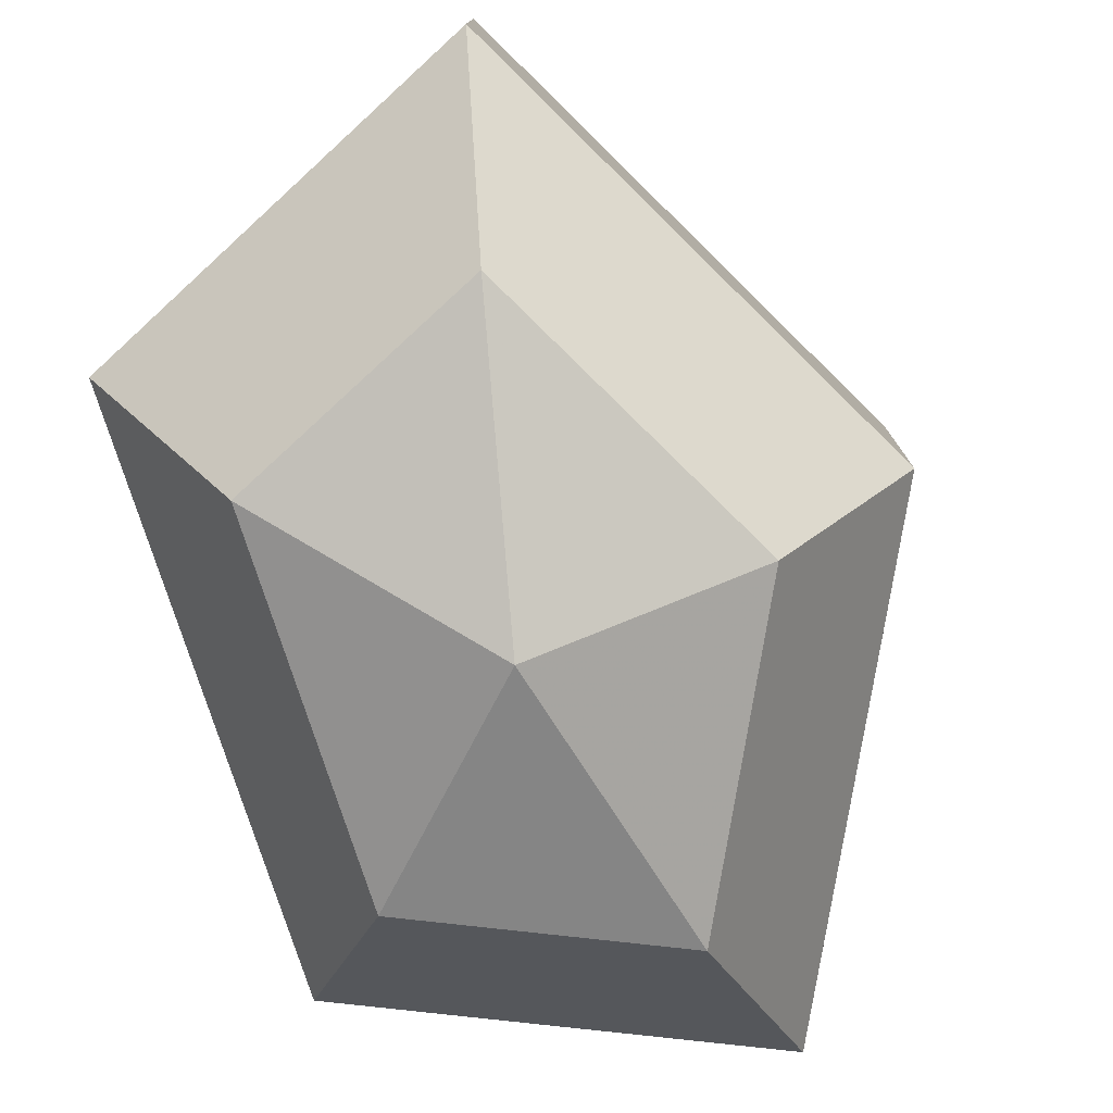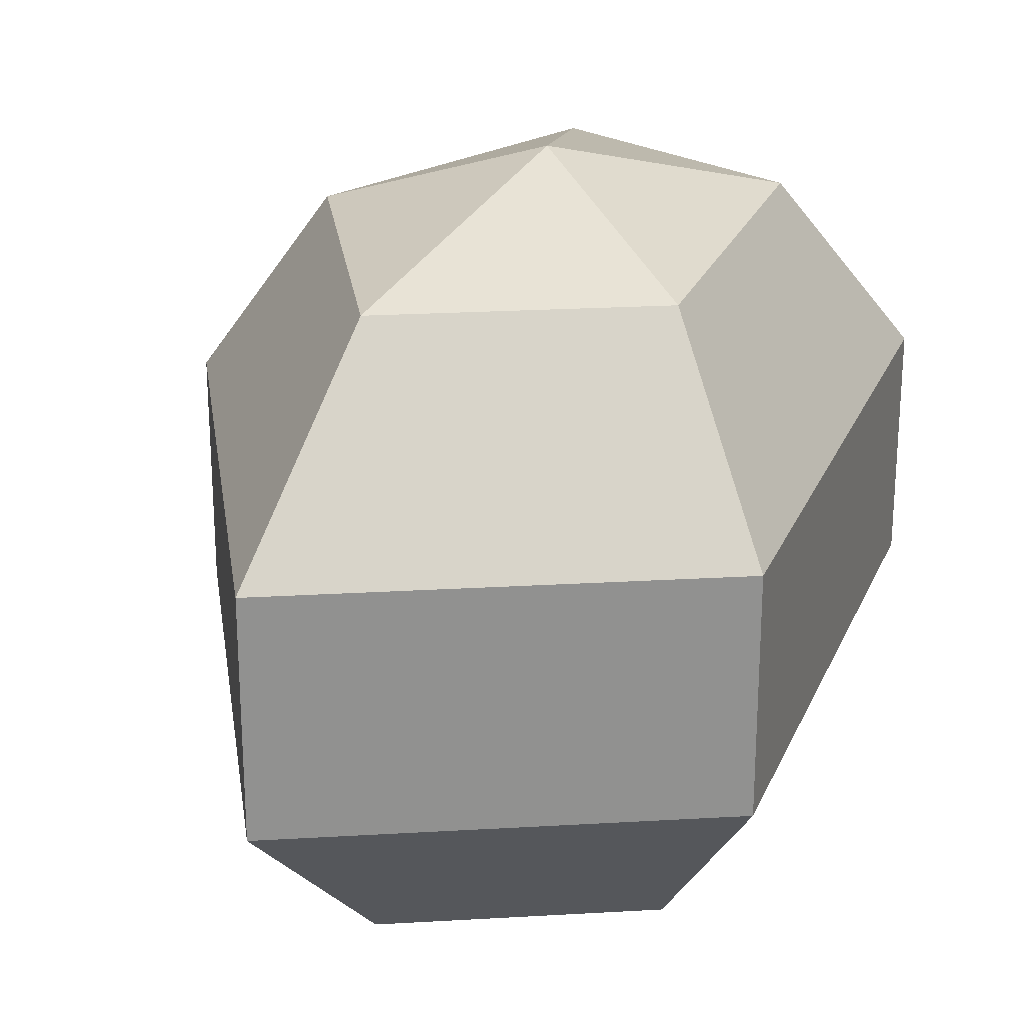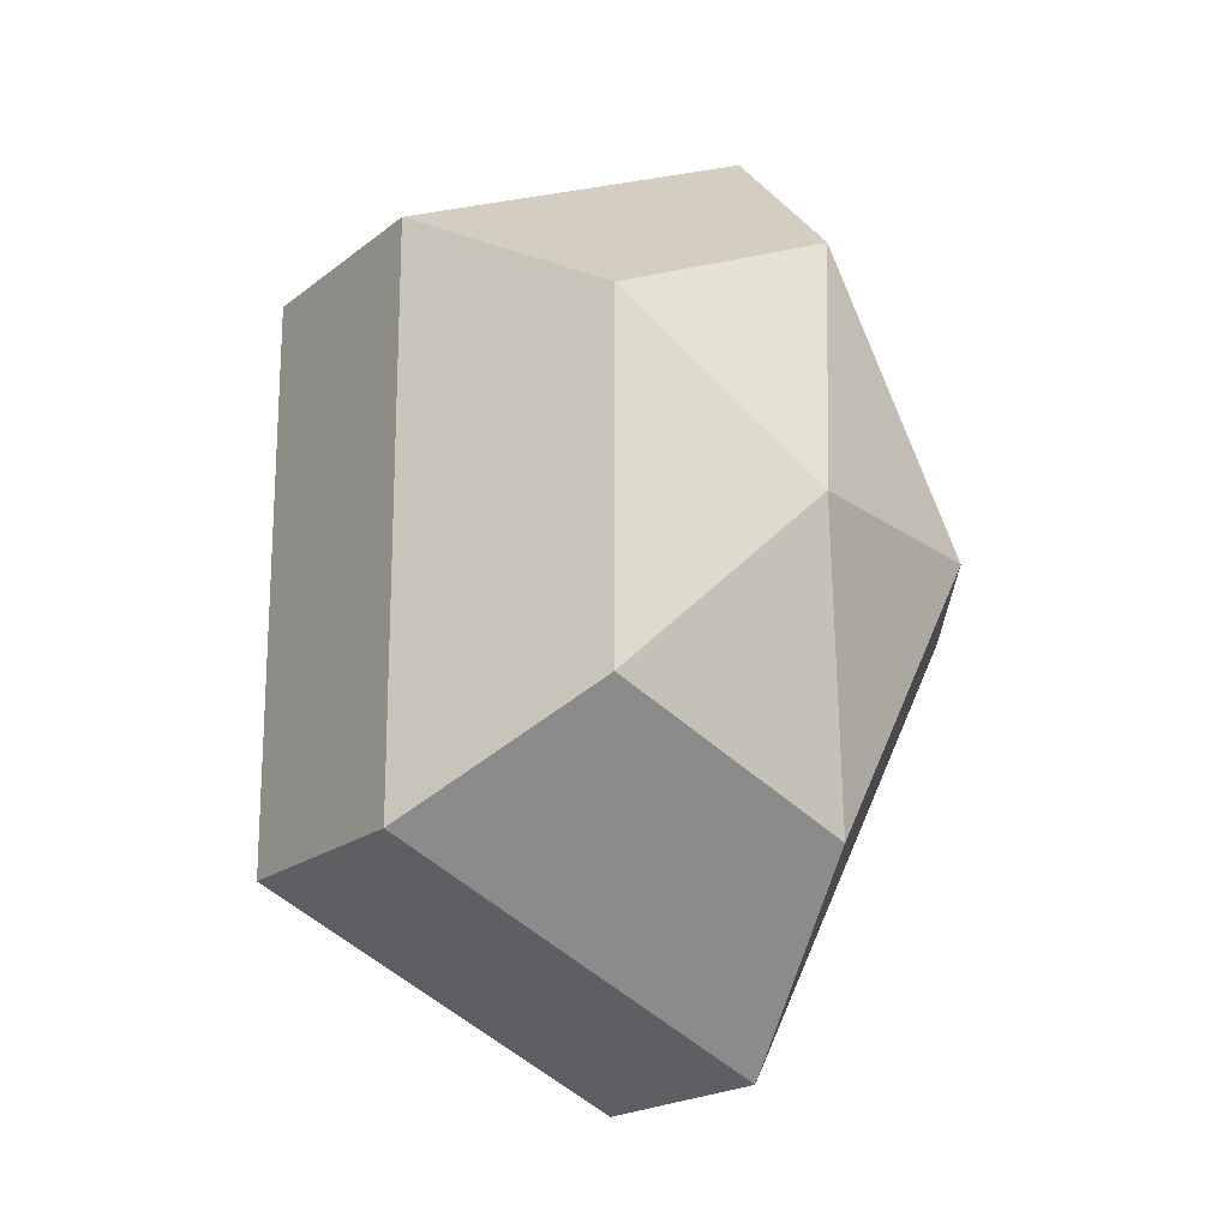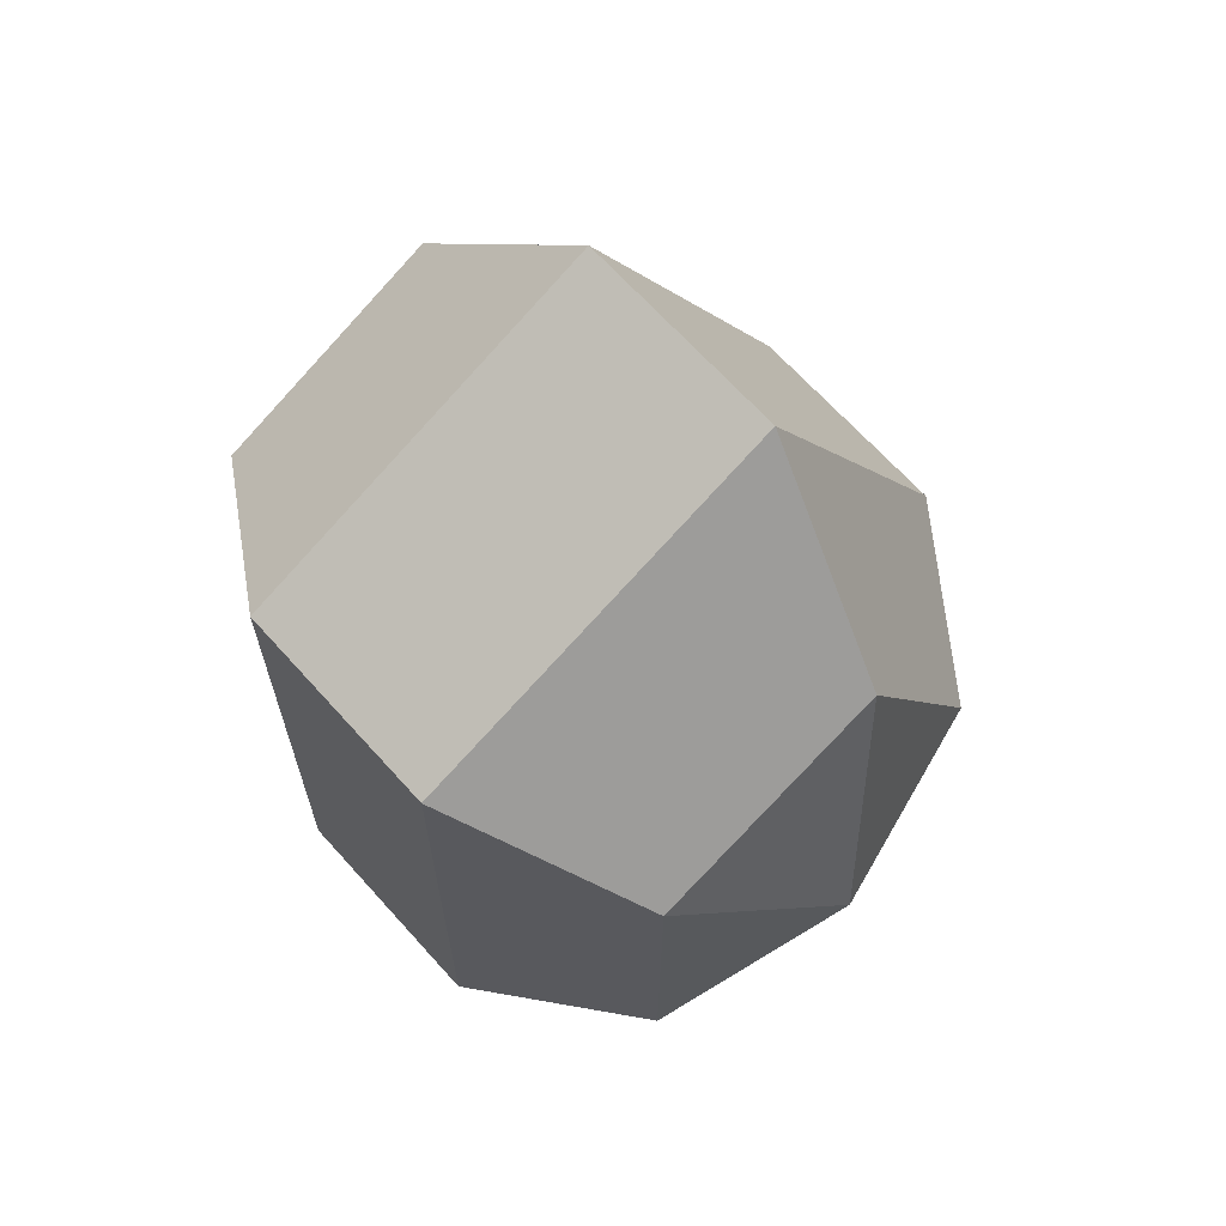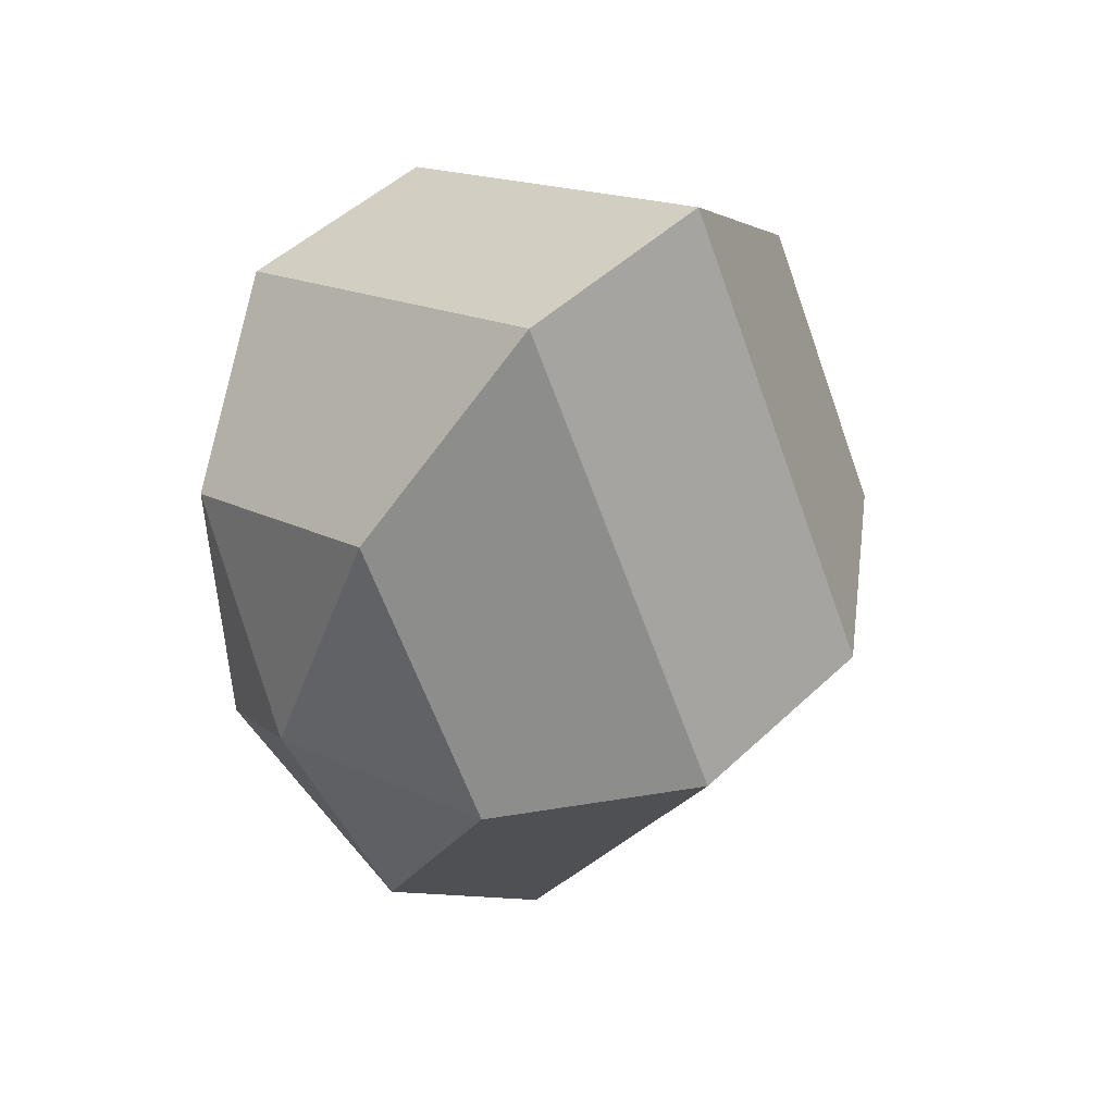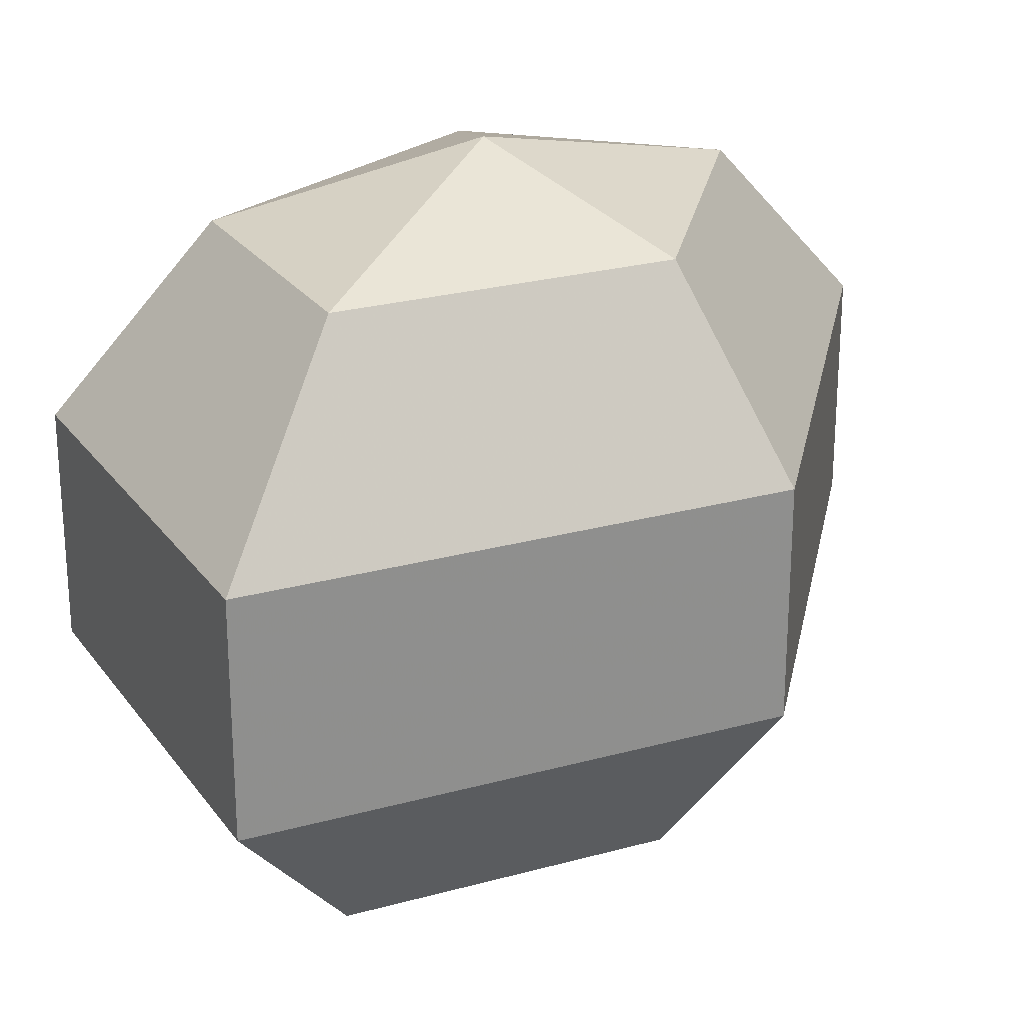
<metadata>
{"format":"obj","ext":"obj","renderer":"f3d","projection":"perspective","resolution":1024,"background":"white","views":[{"elev":-78.6,"azim":-161.9,"up":"+Z"},{"elev":24.5,"azim":19.0,"up":"+Z"},{"elev":-19.5,"azim":145.0,"up":"+Y"},{"elev":66.8,"azim":138.1,"up":"+Y"},{"elev":49.1,"azim":-136.2,"up":"+Y"},{"elev":25.0,"azim":-141.6,"up":"+Z"}]}
</metadata>
<code>
v 216 144 136
v 216 144 136
v 216 144 136
v 216 144 136
v 216 144 136
v 216 144 136
v 212.5 144 137.1
v 214.9 139.3 137.1
v 218.9 141.1 137.1
v 218.9 146.9 137.1
v 214.9 148.7 137.1
v 212.5 144 137.1
v 210.3 144 140.1
v 214.2 136.4 140.1
v 220.6 139.3 140.1
v 220.6 148.7 140.1
v 214.2 151.6 140.1
v 210.3 144 140.1
v 210.3 144 143.9
v 214.2 136.4 143.9
v 220.6 139.3 143.9
v 220.6 148.7 143.9
v 214.2 151.6 143.9
v 210.3 144 143.9
v 212.5 144 146.9
v 214.9 139.3 146.9
v 218.9 141.1 146.9
v 218.9 146.9 146.9
v 214.9 148.7 146.9
v 212.5 144 146.9
v 216 144 148
v 216 144 148
v 216 144 148
v 216 144 148
v 216 144 148
v 216 144 148
g foo
f 8 7 1
f 9 8 2
f 10 9 3
f 11 10 4
f 12 11 5
f 14 13 7
f 15 14 8
f 16 15 9
f 17 16 10
f 18 17 11
f 20 19 13
f 21 20 14
f 22 21 15
f 23 22 16
f 24 23 17
f 26 25 19
f 27 26 20
f 28 27 21
f 29 28 22
f 30 29 23
f 32 31 25
f 33 32 26
f 34 33 27
f 35 34 28
f 36 35 29
f 2 8 1
f 3 9 2
f 4 10 3
f 5 11 4
f 6 12 5
f 8 14 7
f 9 15 8
f 10 16 9
f 11 17 10
f 12 18 11
f 14 20 13
f 15 21 14
f 16 22 15
f 17 23 16
f 18 24 17
f 20 26 19
f 21 27 20
f 22 28 21
f 23 29 22
f 24 30 23
f 26 32 25
f 27 33 26
f 28 34 27
f 29 35 28
f 30 36 29
g

</code>
